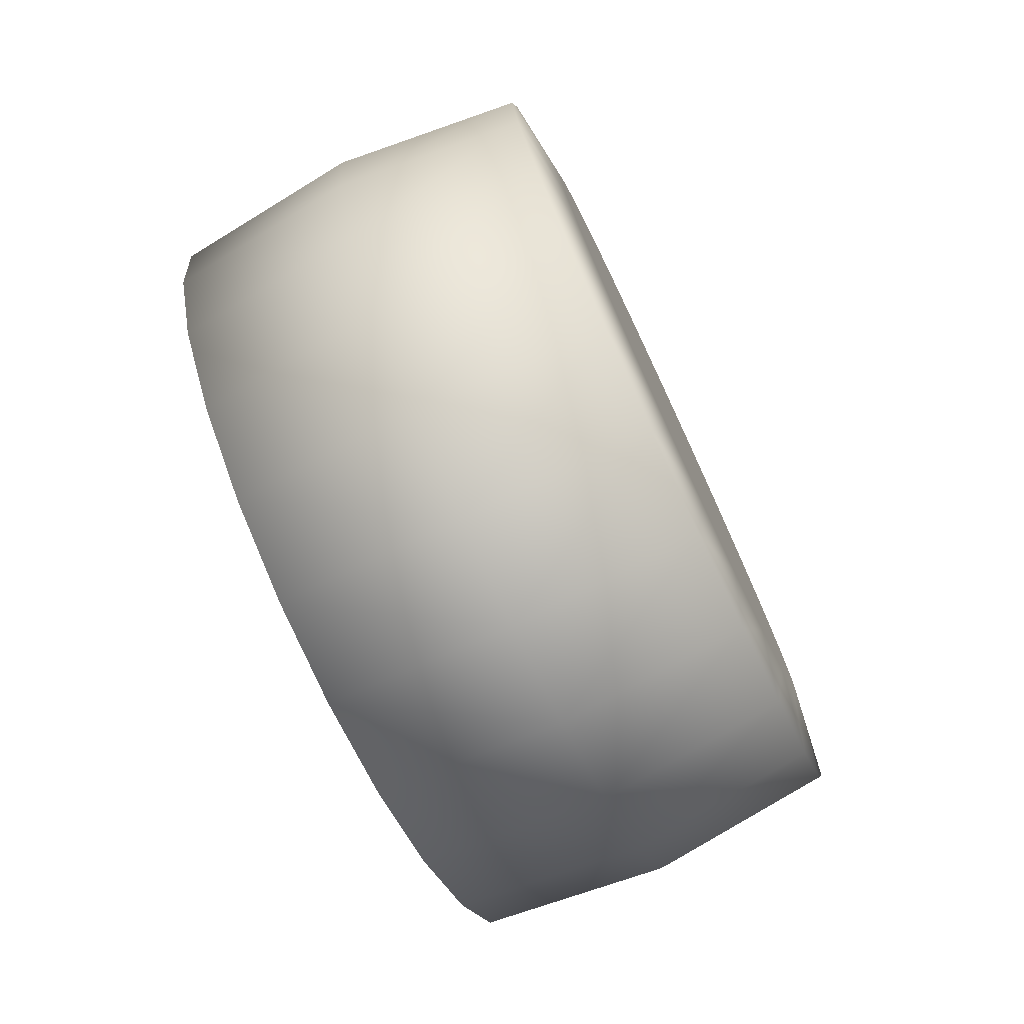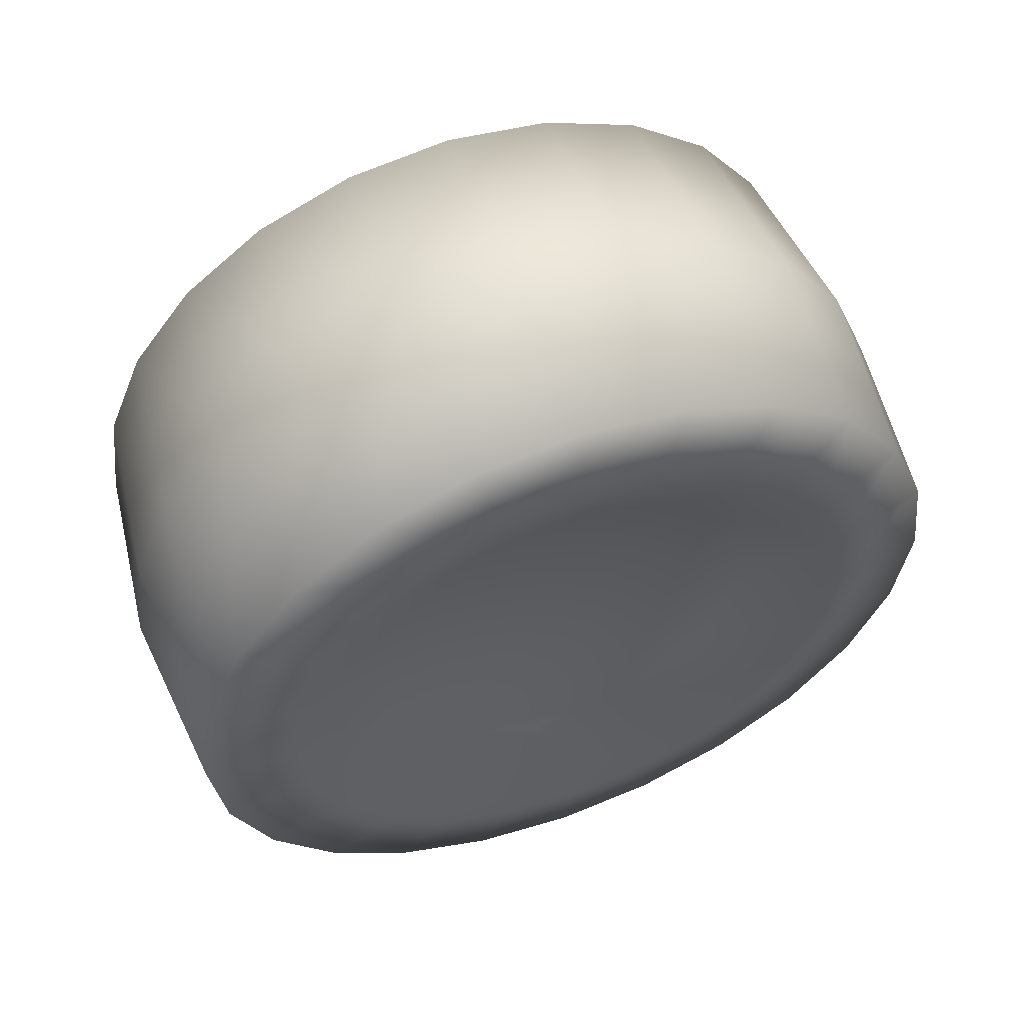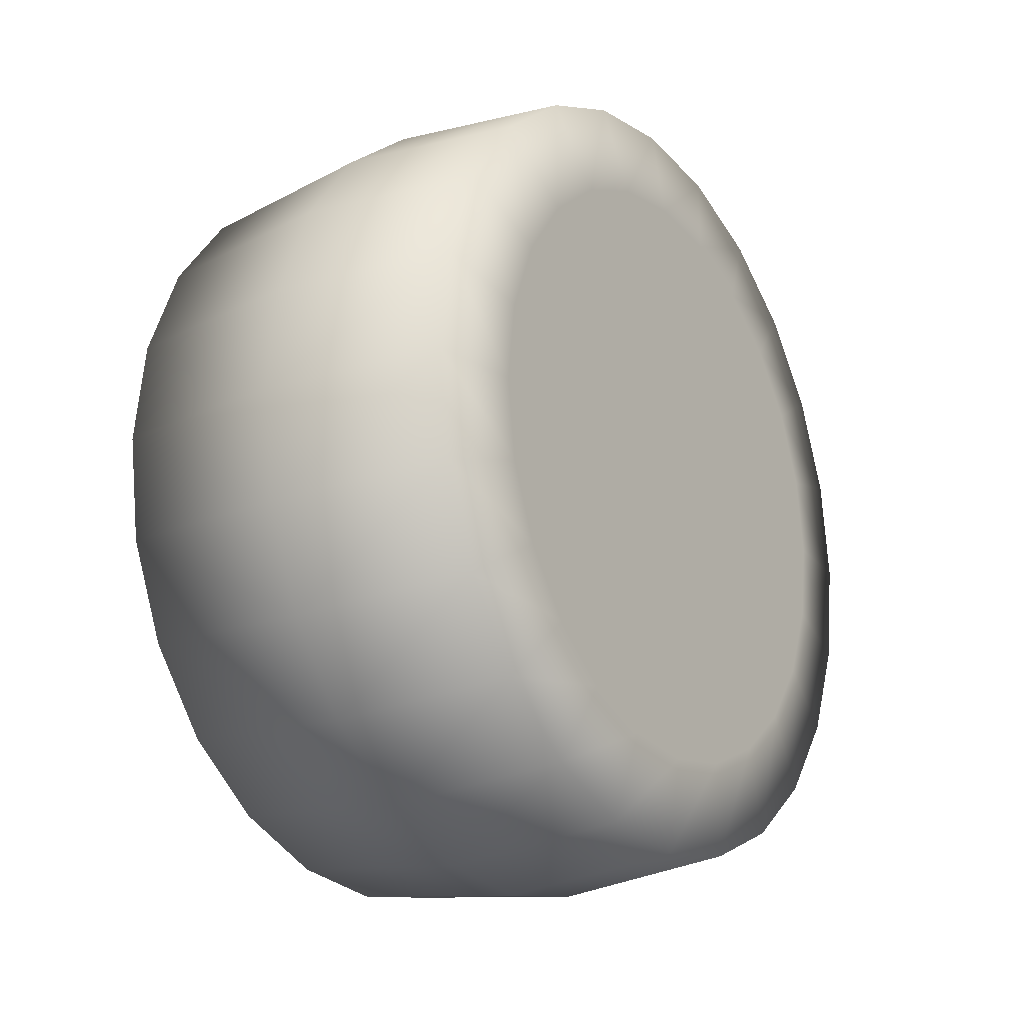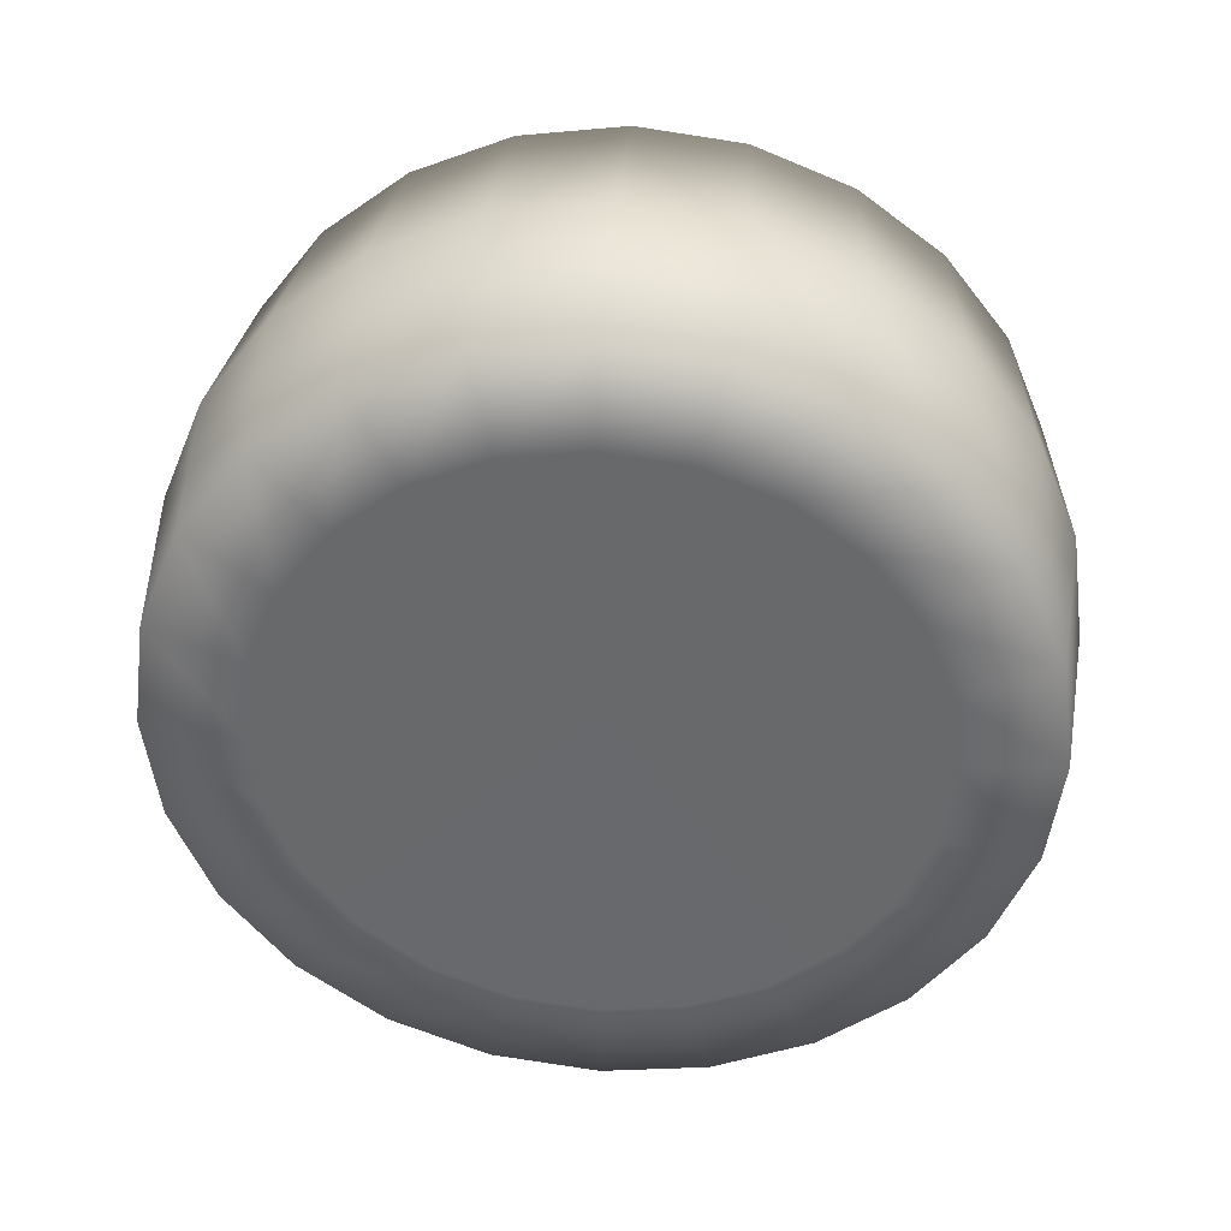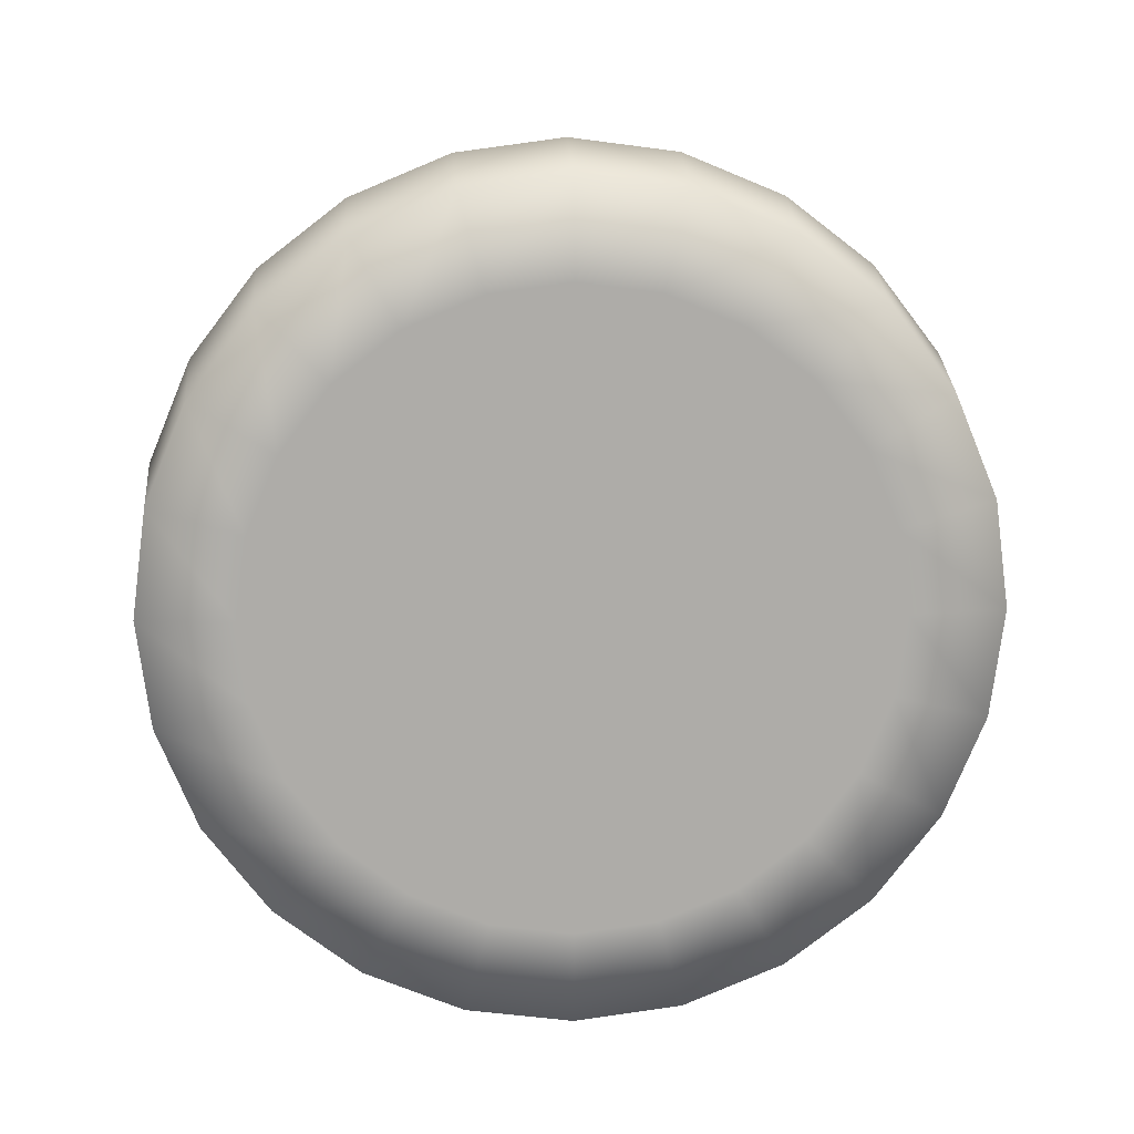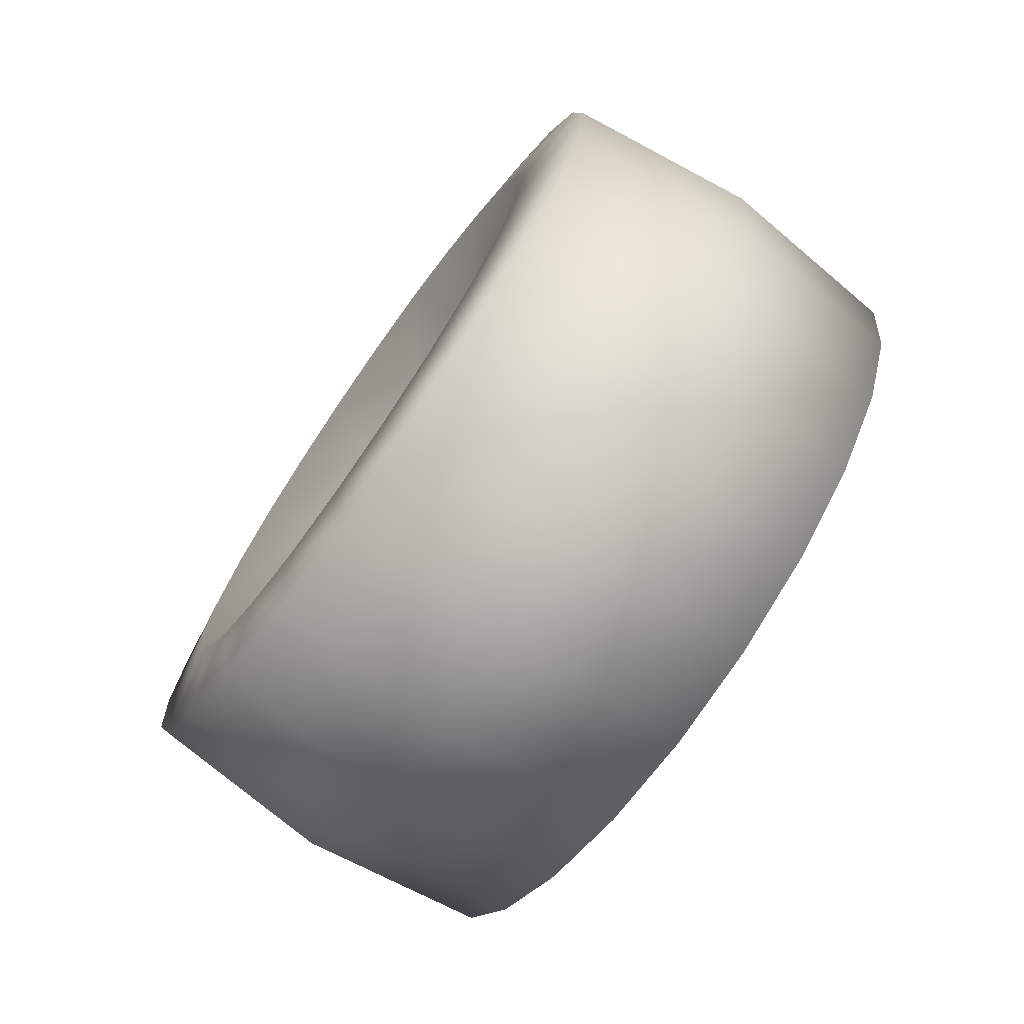
<metadata>
{"format":"obj","ext":"obj","renderer":"f3d","projection":"perspective","resolution":1024,"background":"white","views":[{"elev":-75.6,"azim":25.2,"up":"+Z"},{"elev":56.8,"azim":-110.6,"up":"+Y"},{"elev":-19.6,"azim":33.8,"up":"+Z"},{"elev":36.9,"azim":94.4,"up":"+Z"},{"elev":13.4,"azim":87.0,"up":"+Y"},{"elev":-73.3,"azim":-35.1,"up":"+Y"}]}
</metadata>
<code>
g RearWheelLarge
v -0.1517 -0.08331 -0.314
v 0.0001741 -1.808e-07 -0.3385
v -0.1517 -2.055e-07 -0.3249
v 0.0001686 -0.08751 -0.3269
v -0.1517 -0.1609 -0.2818
v 0.0001511 -0.1691 -0.2931
v -0.1517 -0.2276 -0.2306
v 0.0001234 -0.2391 -0.2393
v -0.1517 -0.2788 -0.1638
v 8.742e-05 -0.2928 -0.1692
v -0.1518 -0.3109 -0.08611
v 4.544e-05 -0.3266 -0.0876
v -0.1518 -0.3219 -0.002714
v 6.88e-07 -0.3381 -9.042e-08
v -0.1519 -0.3109 0.08068
v -4.506e-05 -0.3266 0.0876
v -0.1519 -0.2788 0.1584
v -8.656e-05 -0.2928 0.1692
v -0.1519 -0.2276 0.2251
v -0.0001229 -0.2391 0.2393
v -0.152 -0.1609 0.2763
v -0.0001505 -0.1691 0.2931
v -0.152 -0.08331 0.3085
v -0.0001679 -0.08751 0.3269
v -0.152 -2.056e-07 0.3195
v -0.0001741 1.808e-07 0.3385
v -0.152 0.08331 0.3085
v -0.0001683 0.08751 0.3269
v -0.152 0.1609 0.2763
v -0.0001506 0.1691 0.2931
v 0.1517 -0.2788 0.1638
v 0.1518 -0.3109 0.08611
v 0.1517 -0.2276 0.2306
v 0.1517 -0.1609 0.2818
v 0.1517 -0.08331 0.314
v 0.1517 2.055e-07 0.3249
v 0.1517 0.08331 0.314
v 0.1517 0.1609 0.2818
v 0.1518 -0.3219 0.002714
v 0.1519 -0.3109 -0.08068
v 0.1519 -0.2788 -0.1584
v 0.1519 -0.2276 -0.2251
v 0.152 -0.1609 -0.2763
v 0.152 -0.08331 -0.3085
v 0.152 -1.561e-07 -0.3195
v 0.0001685 0.08751 -0.3269
v -0.1517 0.08331 -0.314
v 0.0001513 0.1691 -0.2931
v -0.1517 0.1609 -0.2818
v 0.0001233 0.2391 -0.2393
v -0.1517 0.2276 -0.2306
v 8.728e-05 0.2928 -0.1692
v -0.1517 0.2788 -0.1638
v 4.528e-05 0.3266 -0.0876
v -0.1518 0.3109 -0.08611
v 5.326e-07 0.3381 4.521e-08
v -0.1518 0.3219 -0.002714
v -4.489e-05 0.3266 0.0876
v -0.1519 0.3109 0.08068
v -8.693e-05 0.2928 0.1692
v -0.1519 0.2788 0.1584
v -0.000123 0.2391 0.2393
v -0.1519 0.2276 0.2251
v -0.0001506 0.1691 0.2931
v -0.152 0.1609 0.2763
v 0.1517 0.2276 0.2306
v 0.1517 0.1609 0.2818
v 0.1517 0.2788 0.1638
v 0.1518 0.3109 0.08611
v 0.1518 0.3219 0.002714
v 0.1519 0.3109 -0.08068
v 0.1519 0.2788 -0.1584
v 0.1519 0.2276 -0.2251
v 0.152 0.1609 -0.2763
v 0.152 0.08331 -0.3085
v -0.1617 0.06374 -0.241
v -0.1229 0.103 -0.1366
v -0.1229 0.02208 -0.1701
v -0.1618 0.1231 -0.2164
v -0.1229 -0.06475 -0.1587
v -0.1617 -0.06374 -0.241
v -0.1618 -0.1231 -0.2164
v -0.1618 -0.1741 -0.1772
v -0.1229 -0.1342 -0.1053
v -0.1617 1.545e-07 -0.2494
v -0.1229 0.1563 -0.06701
v -0.1229 -0.1677 -0.02431
v -0.123 0.1677 0.01991
v -0.123 -0.1563 0.06262
v -0.123 0.1342 0.1009
v -0.123 -0.103 0.1322
v -0.123 0.06475 0.1543
v -0.123 -0.02208 0.1657
v -0.1618 0.2379 -0.0667
v -0.1618 0.2133 -0.1262
v -0.1618 0.1741 -0.1772
v -0.1619 0.2463 -0.002893
v -0.1619 0.2379 0.06091
v -0.1619 0.2133 0.1204
v -0.162 0.1741 0.1714
v -0.162 0.1231 0.2106
v -0.162 0.06374 0.2352
v -0.162 -2.072e-07 0.2436
v -0.162 -0.06374 0.2352
v -0.162 -0.1231 0.2106
v -0.162 -0.1741 0.1714
v -0.1619 -0.2133 0.1204
v -0.1619 -0.2379 0.06091
v -0.1619 -0.2463 -0.002894
v -0.1618 -0.2379 -0.0667
v -0.1618 -0.2133 -0.1262
v -0.152 0.1609 0.2763
v -0.1519 0.2276 0.2251
v -0.1519 0.2788 0.1584
v -0.1519 0.3109 0.08068
v -0.1518 0.3219 -0.002714
v -0.1518 0.3109 -0.08611
v -0.1517 0.2788 -0.1638
v -0.1517 0.2276 -0.2306
v -0.1517 0.1609 -0.2818
v -0.1517 0.08331 -0.314
v -0.1517 -2.055e-07 -0.3249
v -0.1517 -0.08331 -0.314
v -0.1517 -0.1609 -0.2818
v -0.1517 -0.2276 -0.2306
v -0.1517 -0.2788 -0.1638
v -0.1518 -0.3109 -0.08611
v -0.1518 -0.3219 -0.002714
v -0.1519 -0.3109 0.08068
v -0.1519 -0.2788 0.1584
v -0.1519 -0.2276 0.2251
v -0.152 -0.1609 0.2763
v -0.152 -0.08331 0.3085
v -0.152 -2.056e-07 0.3195
v -0.152 0.08331 0.3085
v 0.152 -1.561e-07 -0.3195
v 0.162 0.06374 -0.2352
v 0.152 0.08331 -0.3085
v 0.162 -1.544e-07 -0.2436
v 0.162 0.1231 -0.2106
v 0.152 0.1609 -0.2763
v 0.152 -0.08331 -0.3085
v 0.162 -0.06374 -0.2352
v 0.162 0.1741 -0.1714
v 0.1519 0.2276 -0.2251
v 0.1619 0.2133 -0.1204
v 0.1519 0.2788 -0.1584
v 0.1619 0.2379 -0.06091
v 0.1519 0.3109 -0.08068
v 0.1619 0.2463 0.002894
v 0.1518 0.3219 0.002714
v 0.1618 0.2379 0.0667
v 0.1518 0.3109 0.08611
v 0.1618 0.2133 0.1262
v 0.1517 0.2788 0.1638
v 0.1618 0.1741 0.1772
v 0.1517 0.2276 0.2306
v 0.1618 0.1231 0.2164
v 0.1517 0.1609 0.2818
v 0.1617 0.06374 0.241
v 0.1517 0.08331 0.314
v 0.1617 -1.545e-07 0.2494
v 0.1517 2.055e-07 0.3249
v 0.1617 -0.06374 0.241
v 0.1517 -0.08331 0.314
v 0.1618 -0.1231 0.2164
v 0.1517 -0.1609 0.2818
v 0.1618 -0.1741 0.1772
v 0.1517 -0.2276 0.2306
v 0.1618 -0.2133 0.1262
v 0.1517 -0.2788 0.1638
v 0.1618 -0.2379 0.0667
v 0.1518 -0.3109 0.08611
v 0.1619 -0.2463 0.002893
v 0.1518 -0.3219 0.002714
v 0.1619 -0.2379 -0.06091
v 0.1519 -0.3109 -0.08068
v 0.1619 -0.2133 -0.1204
v 0.1519 -0.2788 -0.1584
v 0.162 -0.1741 -0.1714
v 0.1519 -0.2276 -0.2251
v 0.162 -0.1231 -0.2106
v 0.152 -0.1609 -0.2763
v 0.123 -1.608e-07 0.002198
f 2 1 3
f 4 1 2
f 1 4 5
f 5 4 6
f 5 6 7
f 7 6 8
f 7 8 9
f 9 8 10
f 9 10 11
f 11 10 12
f 11 12 13
f 13 12 14
f 13 14 15
f 15 14 16
f 15 16 17
f 17 16 18
f 17 18 19
f 19 18 20
f 19 20 21
f 21 20 22
f 21 22 23
f 23 22 24
f 23 24 25
f 25 24 26
f 25 26 27
f 27 26 28
f 27 28 29
f 29 28 30
f 18 16 31
f 31 16 32
f 33 18 31
f 20 18 33
f 34 20 33
f 22 20 34
f 35 22 34
f 24 22 35
f 36 24 35
f 26 24 36
f 37 26 36
f 28 26 37
f 38 28 37
f 30 28 38
f 32 14 39
f 14 12 39
f 39 12 40
f 12 10 40
f 40 10 41
f 10 8 41
f 41 8 42
f 8 6 42
f 42 6 43
f 6 4 43
f 43 4 44
f 4 2 44
f 44 2 45
f 2 46 45
f 2 3 46
f 46 3 47
f 47 48 46
f 49 48 47
f 49 50 48
f 51 50 49
f 51 52 50
f 53 52 51
f 53 54 52
f 55 54 53
f 55 56 54
f 57 56 55
f 57 58 56
f 59 58 57
f 59 60 58
f 61 60 59
f 61 62 60
f 63 62 61
f 63 64 62
f 65 64 63
f 62 64 66
f 66 64 67
f 68 62 66
f 60 62 68
f 69 60 68
f 58 60 69
f 70 58 69
f 56 58 70
f 71 56 70
f 54 56 71
f 72 54 71
f 52 54 72
f 73 52 72
f 50 52 73
f 74 50 73
f 48 50 74
f 75 48 74
f 46 48 75
f 45 46 75
f 77 76 78
f 79 76 77
f 78 80 77
f 78 81 80
f 81 82 80
f 82 83 80
f 80 83 84
f 77 80 84
f 85 81 78
f 76 85 78
f 77 84 86
f 86 84 87
f 86 87 88
f 88 87 89
f 88 89 90
f 90 89 91
f 90 91 92
f 92 91 93
f 88 94 86
f 94 95 86
f 95 96 86
f 86 96 77
f 96 79 77
f 97 94 88
f 98 97 88
f 90 98 88
f 99 98 90
f 100 99 90
f 92 100 90
f 101 100 92
f 102 101 92
f 93 102 92
f 103 102 93
f 104 103 93
f 91 104 93
f 105 104 91
f 106 105 91
f 89 106 91
f 107 106 89
f 108 107 89
f 87 108 89
f 109 108 87
f 110 109 87
f 84 110 87
f 111 110 84
f 83 111 84
f 102 112 101
f 112 113 101
f 101 113 100
f 113 114 100
f 100 114 99
f 114 115 99
f 99 115 98
f 115 116 98
f 98 116 97
f 116 117 97
f 97 117 94
f 117 118 94
f 94 118 95
f 118 119 95
f 95 119 96
f 119 120 96
f 96 120 79
f 120 121 79
f 79 121 76
f 121 122 76
f 76 122 85
f 123 85 122
f 81 85 123
f 123 124 81
f 81 124 82
f 124 125 82
f 82 125 83
f 125 126 83
f 83 126 111
f 126 127 111
f 111 127 110
f 127 128 110
f 110 128 109
f 128 129 109
f 109 129 108
f 129 130 108
f 108 130 107
f 130 131 107
f 107 131 106
f 131 132 106
f 106 132 105
f 132 133 105
f 105 133 104
f 133 134 104
f 104 134 103
f 134 135 103
f 103 135 102
f 135 112 102
f 16 14 32
f 137 136 138
f 139 136 137
f 137 138 140
f 140 138 141
f 139 142 136
f 143 142 139
f 140 141 144
f 144 141 145
f 144 145 146
f 146 145 147
f 146 147 148
f 148 147 149
f 148 149 150
f 150 149 151
f 150 151 152
f 152 151 153
f 152 153 154
f 154 153 155
f 154 155 156
f 156 155 157
f 156 157 158
f 158 157 159
f 158 159 160
f 160 159 161
f 160 161 162
f 162 161 163
f 162 163 164
f 164 163 165
f 164 165 166
f 166 165 167
f 166 167 168
f 168 167 169
f 168 169 170
f 170 169 171
f 170 171 172
f 172 171 173
f 172 173 174
f 174 173 175
f 174 175 176
f 176 175 177
f 176 177 178
f 178 177 179
f 178 179 180
f 180 179 181
f 180 181 182
f 182 181 183
f 182 183 143
f 143 183 142
f 184 182 143
f 184 180 182
f 184 174 176
f 184 172 174
f 184 178 180
f 184 176 178
f 184 143 139
f 184 139 137
f 184 137 140
f 184 140 144
f 184 144 146
f 184 146 148
f 184 148 150
f 184 150 152
f 184 152 154
f 184 154 156
f 184 156 158
f 184 158 160
f 184 160 162
f 184 162 164
f 184 164 166
f 184 166 168
f 184 168 170
f 184 170 172

</code>
